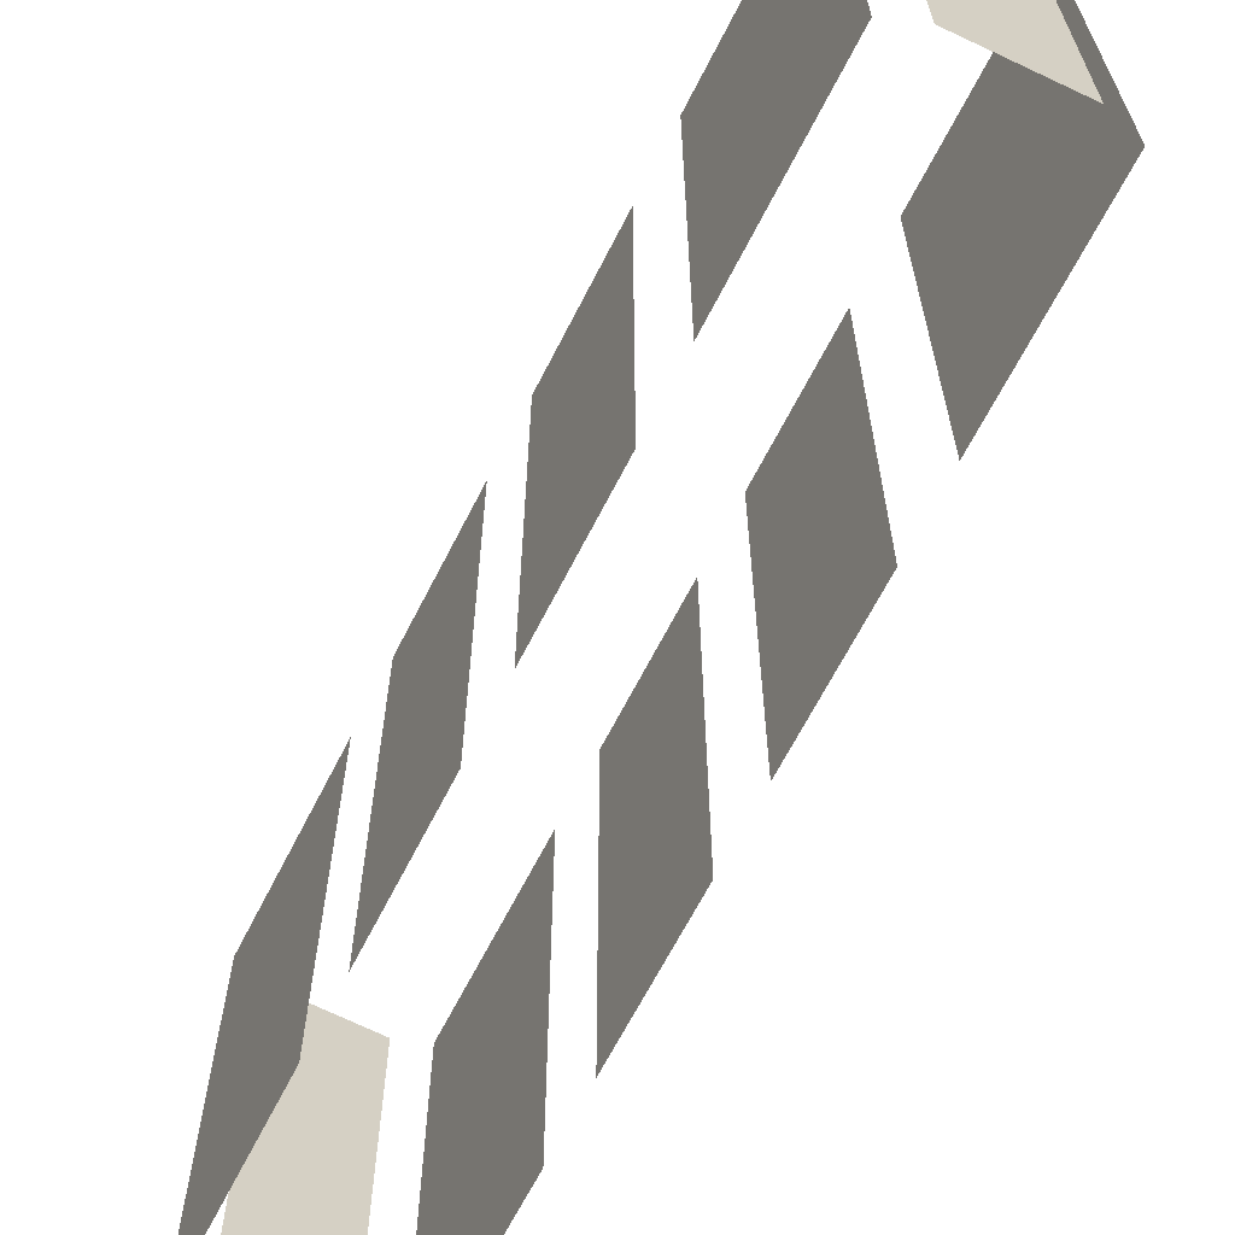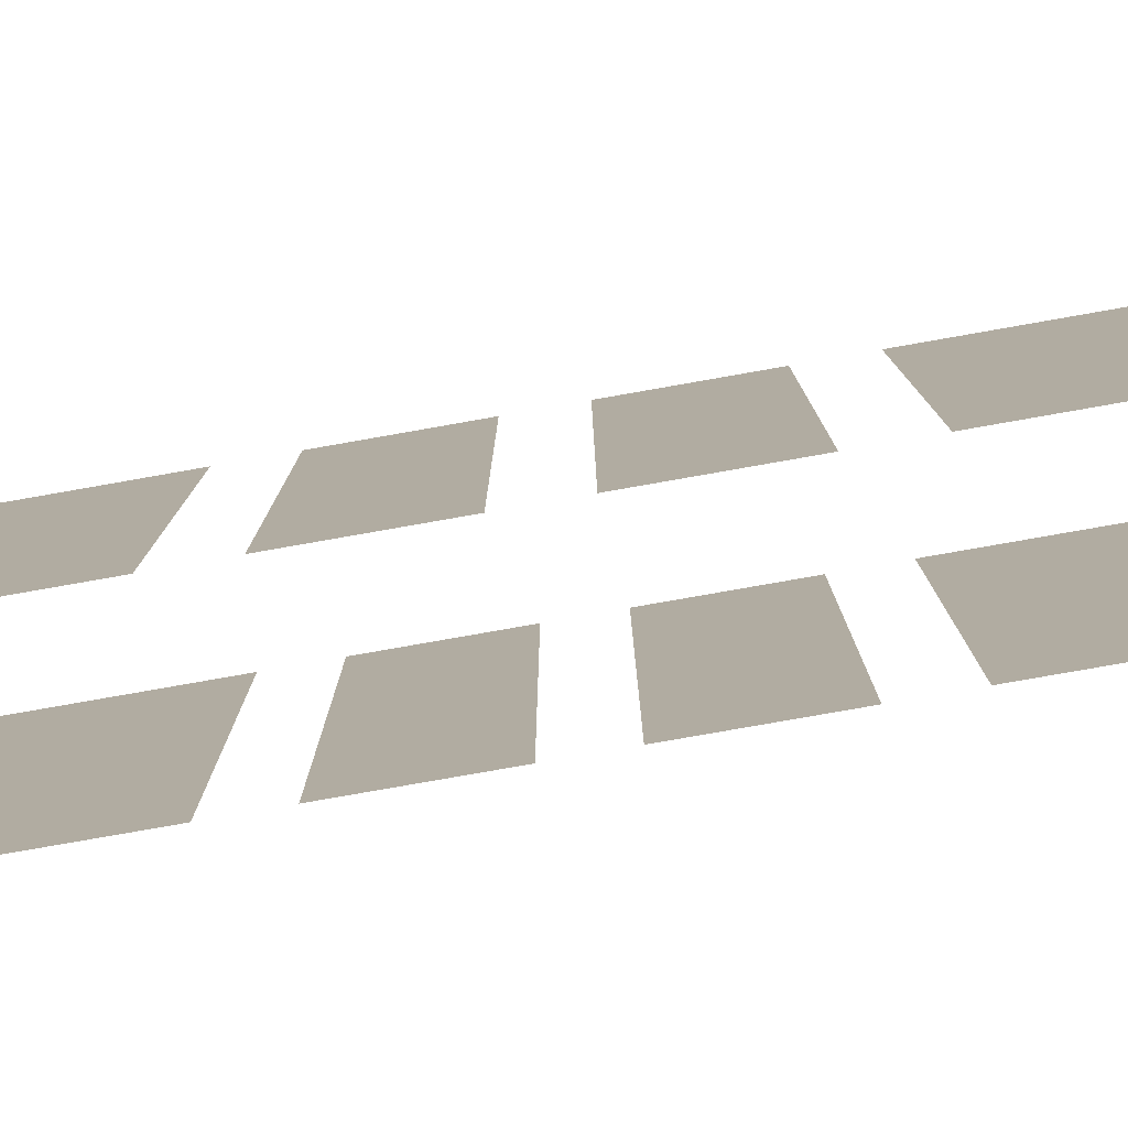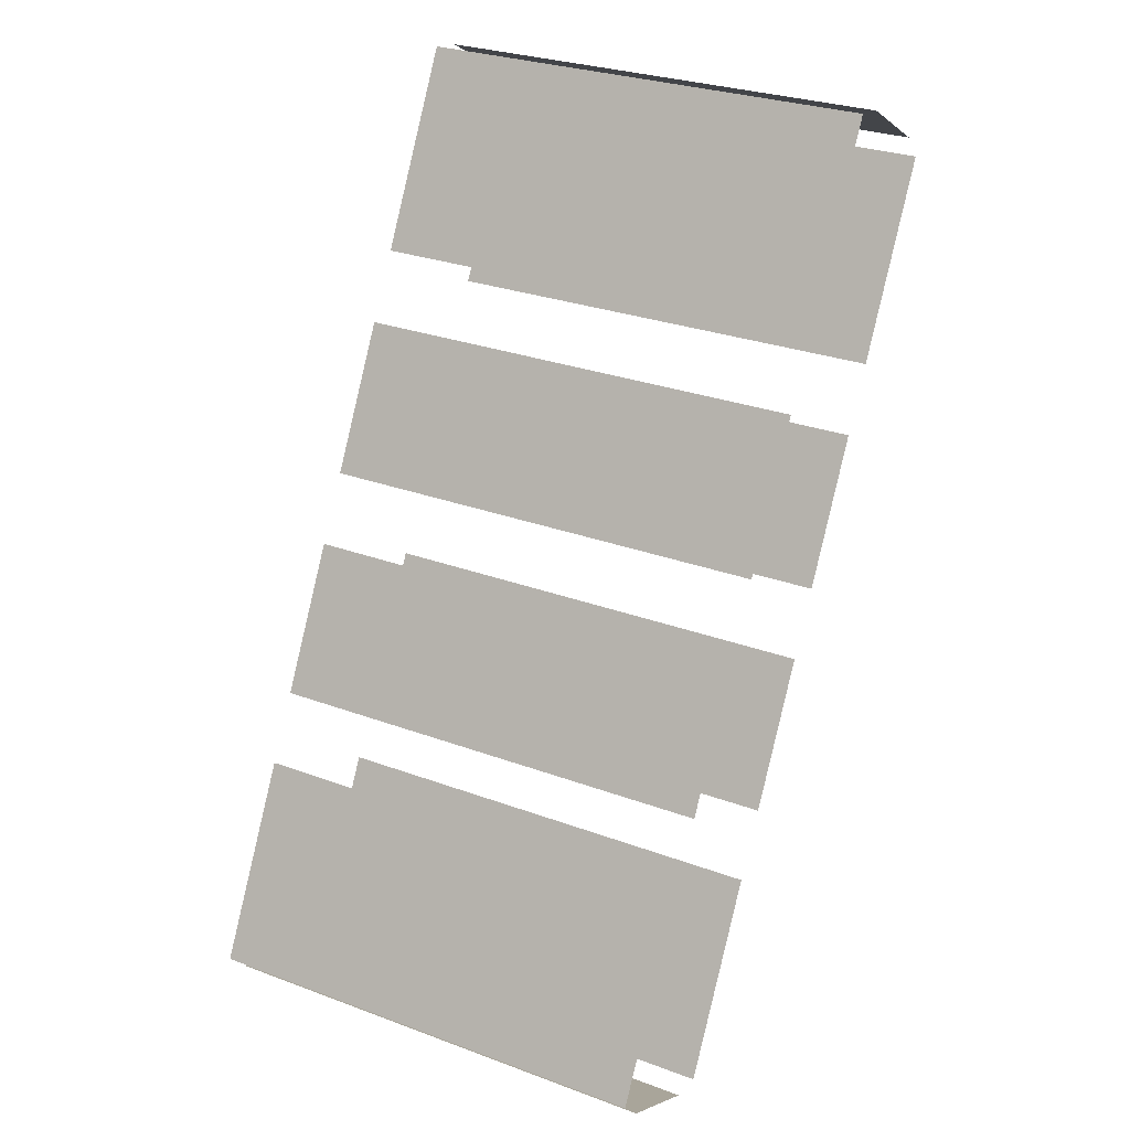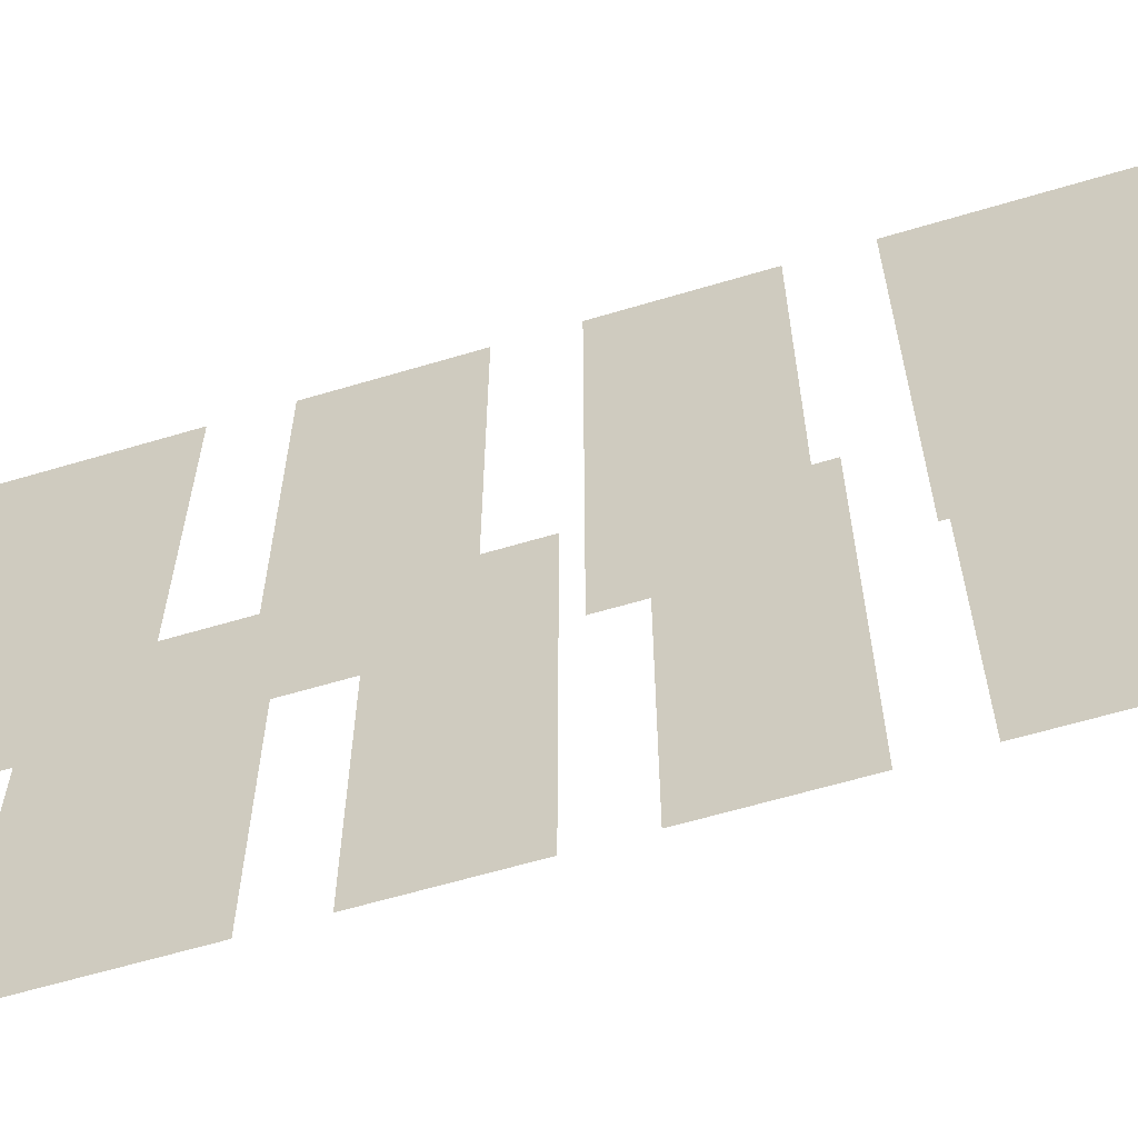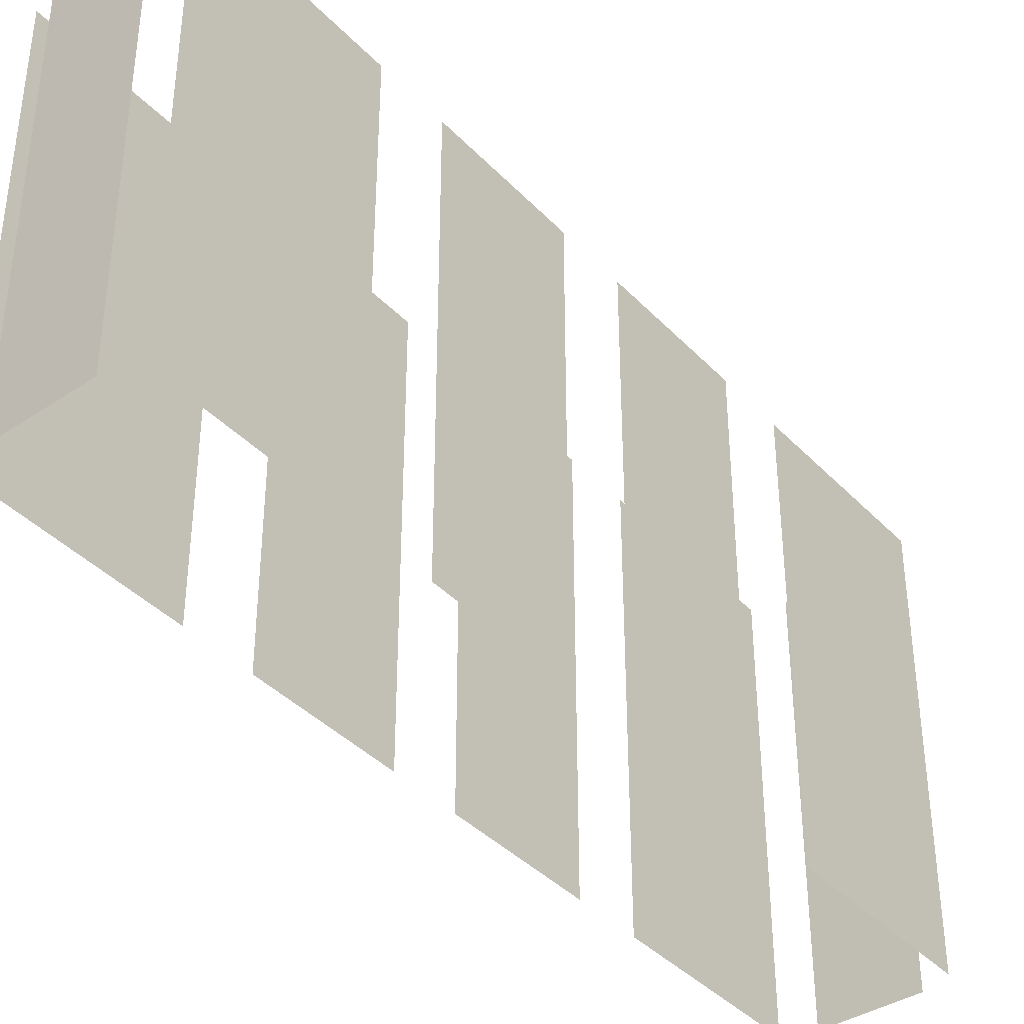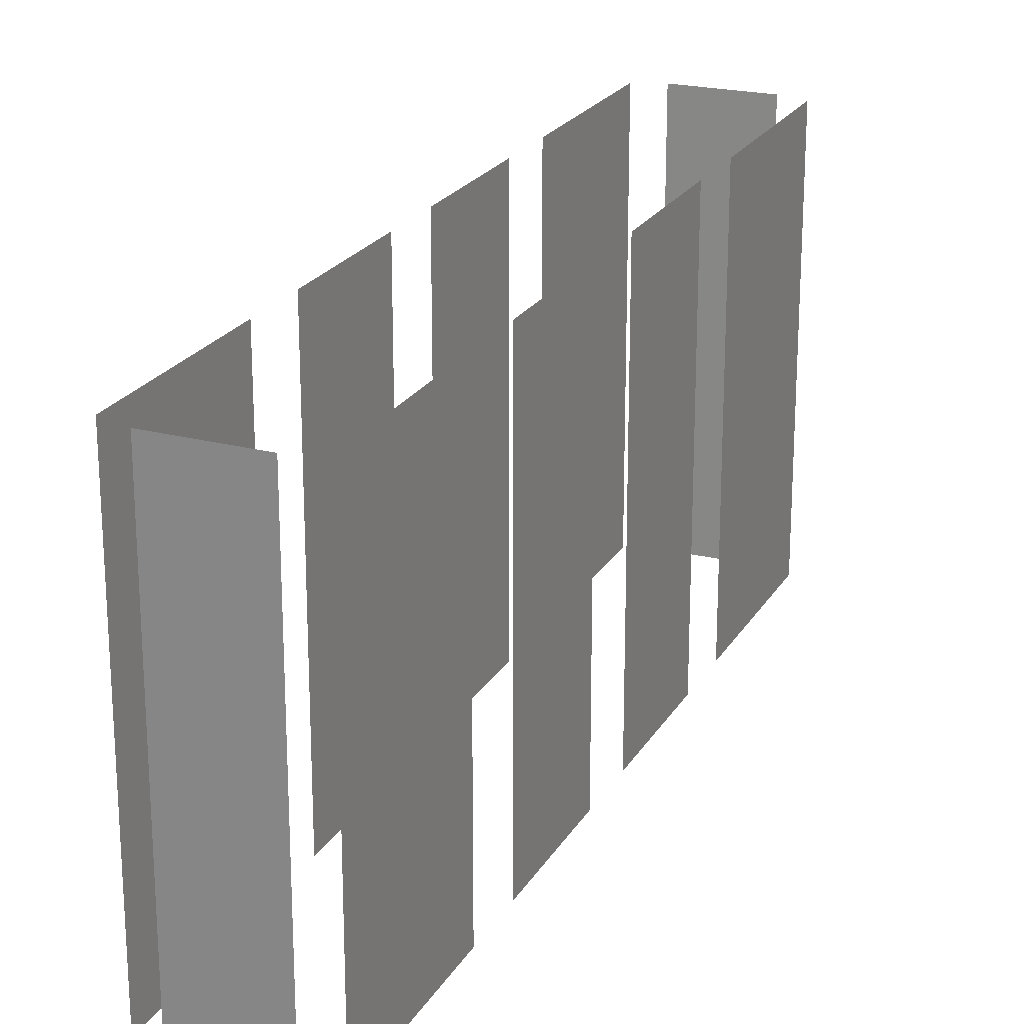
<metadata>
{"format":"obj","ext":"obj","renderer":"f3d","projection":"perspective","resolution":1024,"background":"white","views":[{"elev":-65.9,"azim":125.3,"up":"+Z"},{"elev":-79.6,"azim":-107.8,"up":"+Z"},{"elev":28.4,"azim":-60.8,"up":"+Y"},{"elev":-61.7,"azim":-100.8,"up":"+Z"},{"elev":-39.5,"azim":-169.4,"up":"+Z"},{"elev":22.2,"azim":175.3,"up":"+Z"}]}
</metadata>
<code>
o geometryt000010000010000110010110000110000110100000110010st117
v 1242 -172.8 477.5
v 1242 -172.8 463.2
v 1244 -174.3 463.2
v 1244 -174.3 477.5
v 1244 -166.3 463.2
v 1241 -172.1 463.2
v 1241 -172.1 477.5
v 1244 -166.3 477.5
v 1247 -160 463.2
v 1245 -164.3 463.2
v 1245 -164.3 477.5
v 1247 -160 477.5
v 1251 -153.6 477.5
v 1251 -153.6 463.2
v 1248 -157.9 463.2
v 1248 -157.9 477.5
v 1255 -145.8 463.2
v 1252 -151.6 463.2
v 1252 -151.6 477.5
v 1255 -145.8 477.5
v 1246 -174.5 463.2
v 1249 -168.8 463.2
v 1249 -168.8 477.5
v 1246 -174.5 477.5
v 1250 -166.8 477.5
v 1250 -166.8 463.2
v 1252 -162.4 463.2
v 1252 -162.4 477.5
v 1253 -160.5 477.5
v 1253 -160.5 463.2
v 1255 -156.1 463.2
v 1255 -156.1 477.5
v 1256 -154.2 463.2
v 1259 -148.4 463.2
v 1259 -148.4 477.5
v 1256 -154.2 477.5
v 1259 -147.6 463.2
v 1256 -146 463.2
v 1256 -146 477.5
v 1259 -147.6 477.5
f 9 10 11
f 12 9 11
f 13 14 15
f 13 15 16
f 17 18 19
f 20 17 19
f 21 22 23
f 24 21 23
f 25 26 27
f 25 27 28
f 29 30 31
f 29 31 32
f 33 34 35
f 36 33 35
f 37 38 39
f 40 37 39
f 1 2 3
f 1 3 4
f 5 6 7
f 8 5 7

</code>
